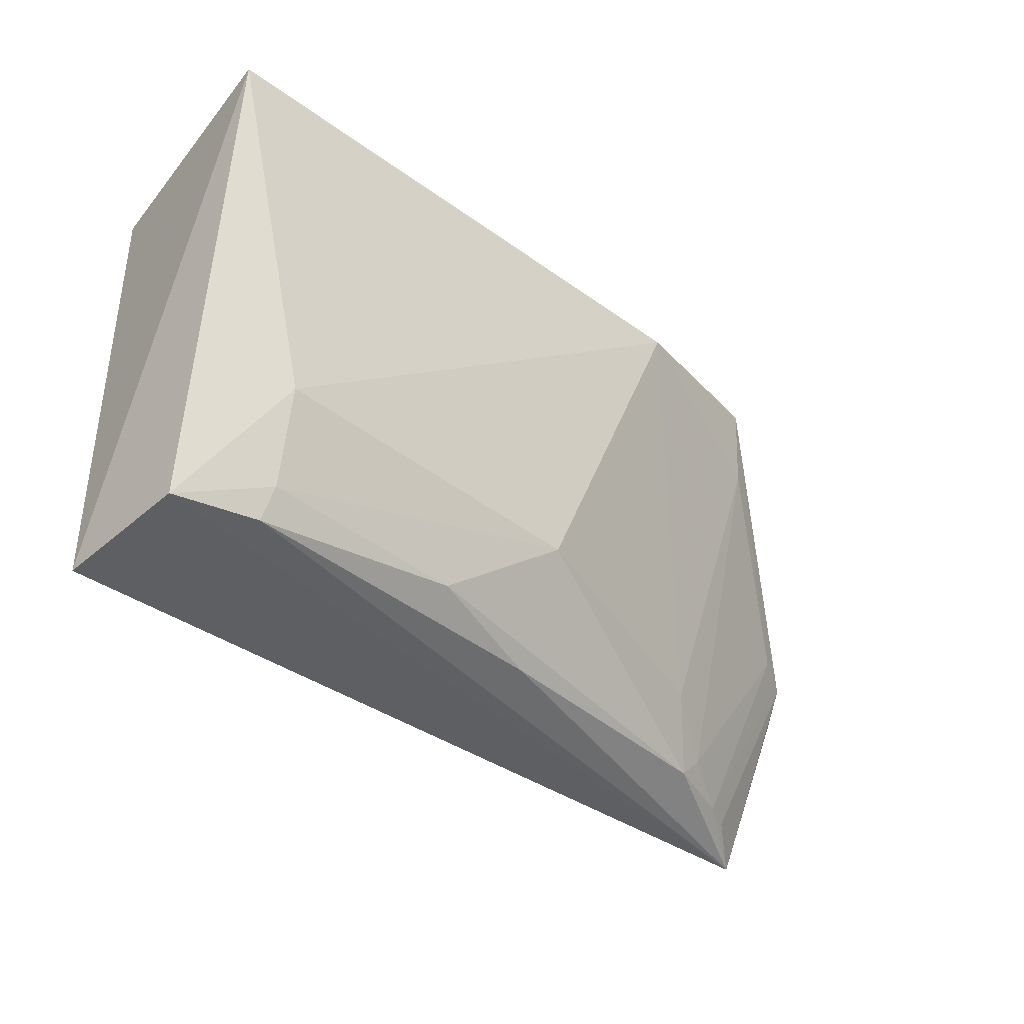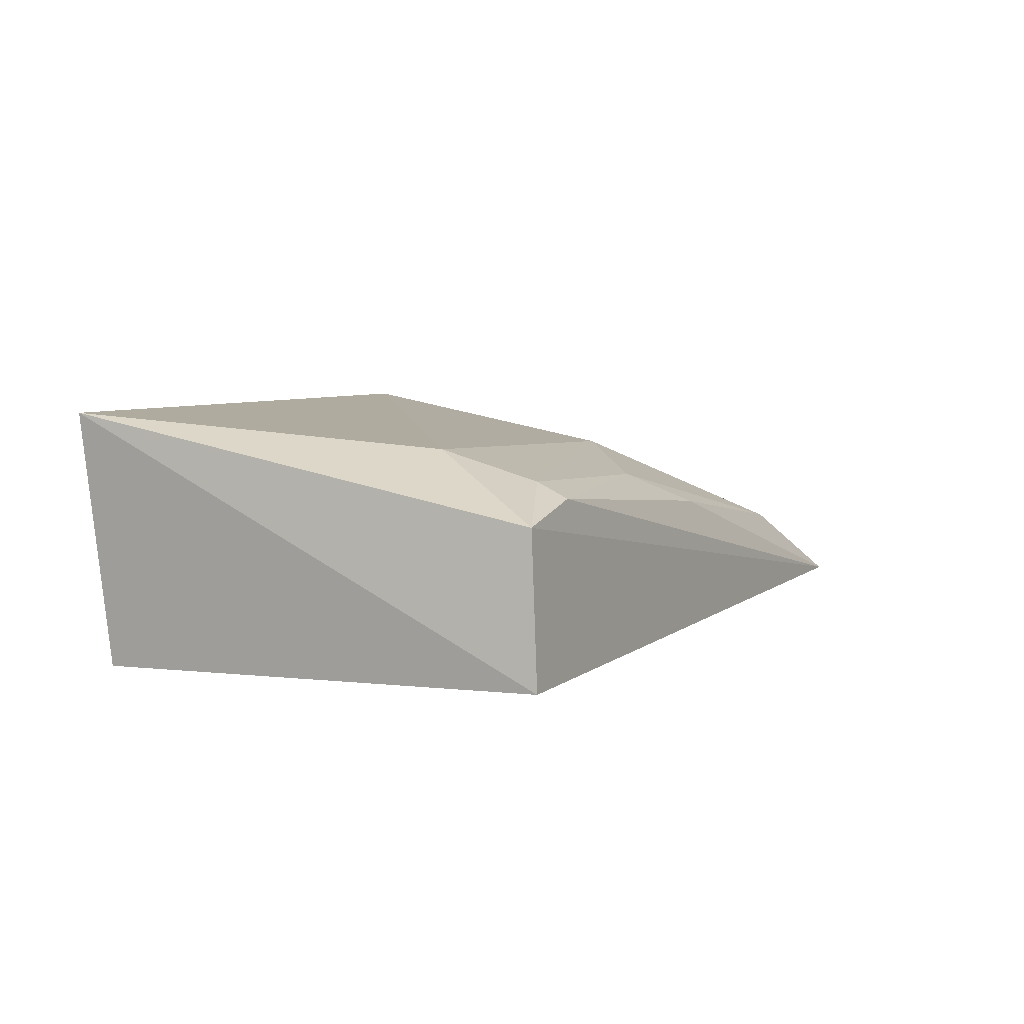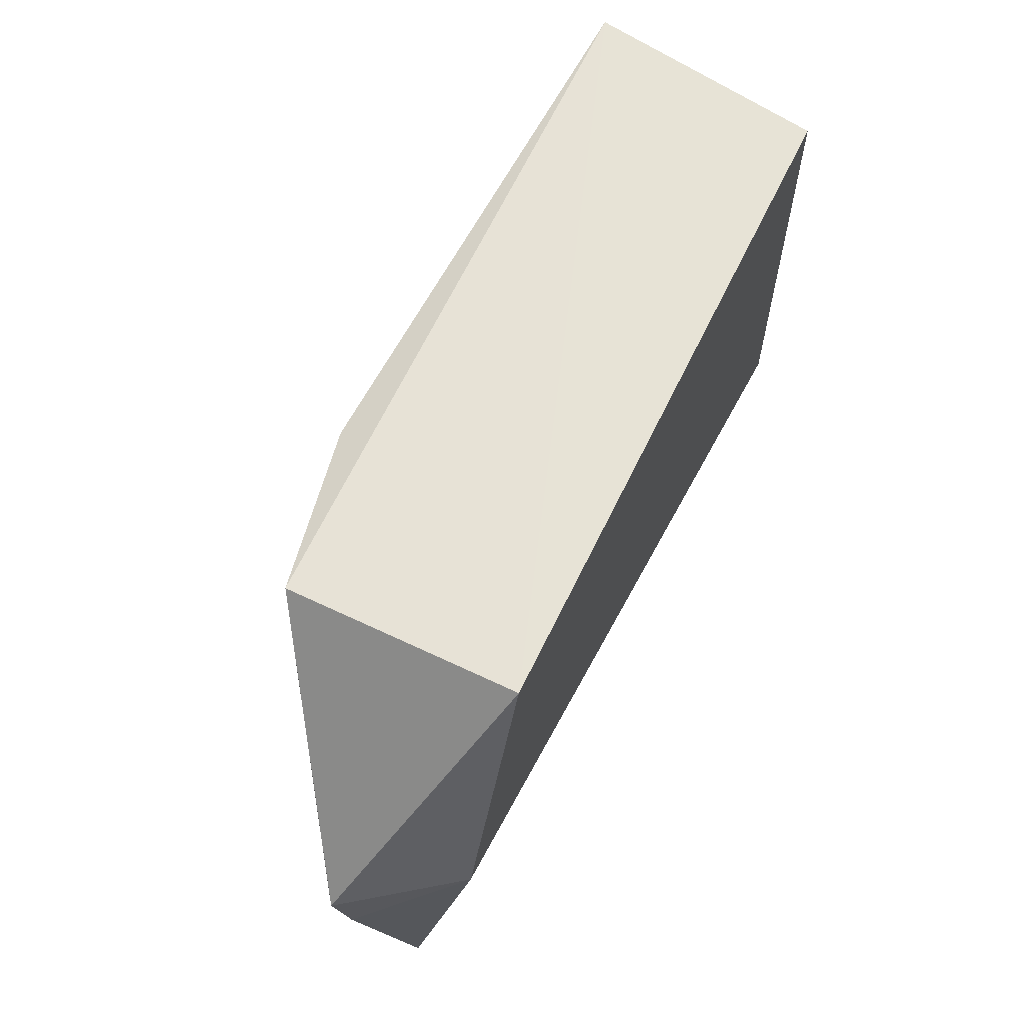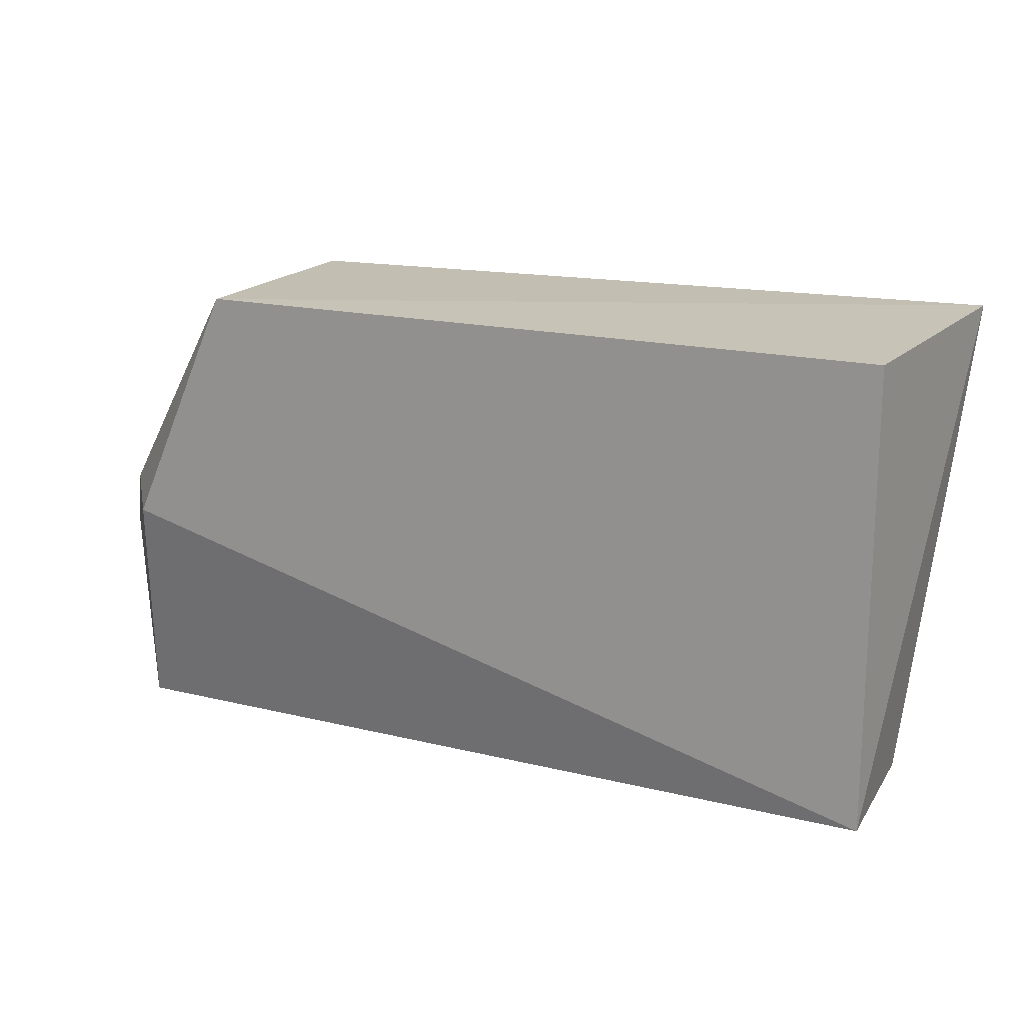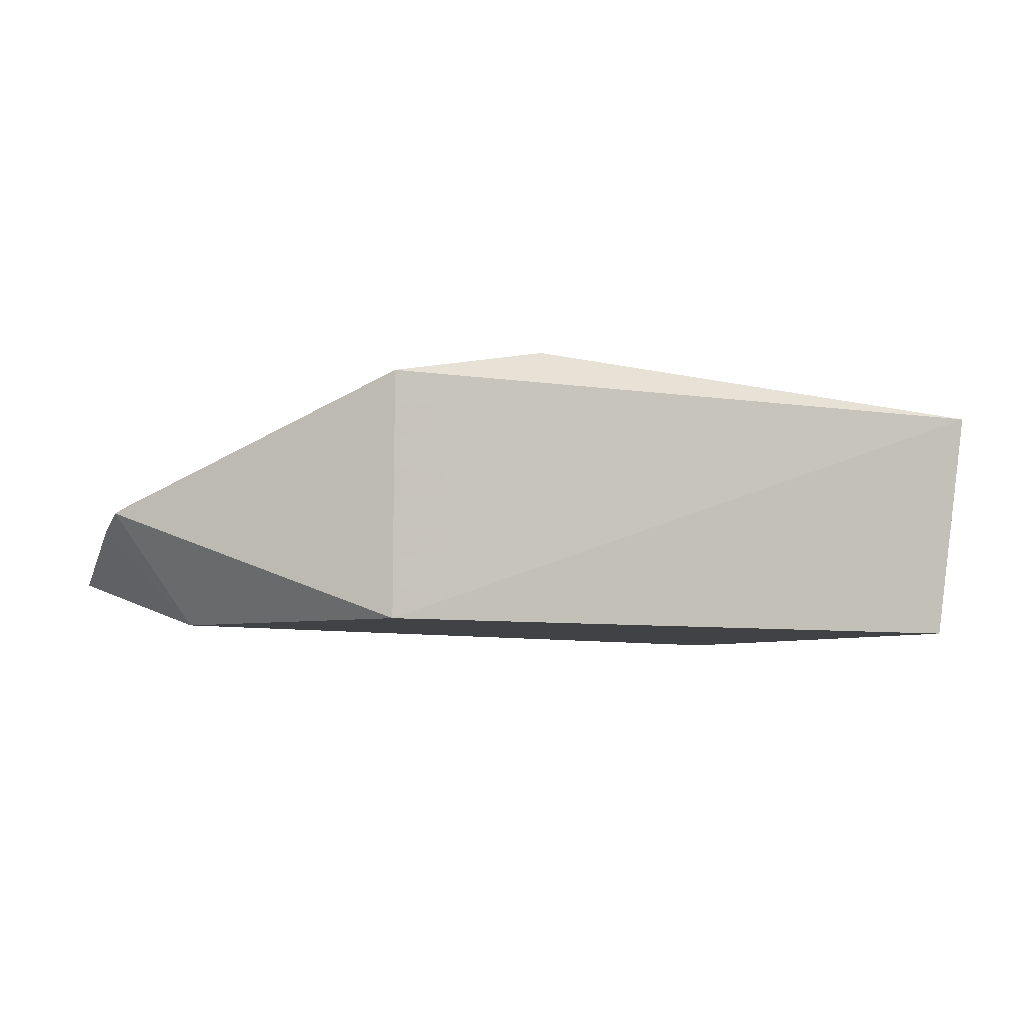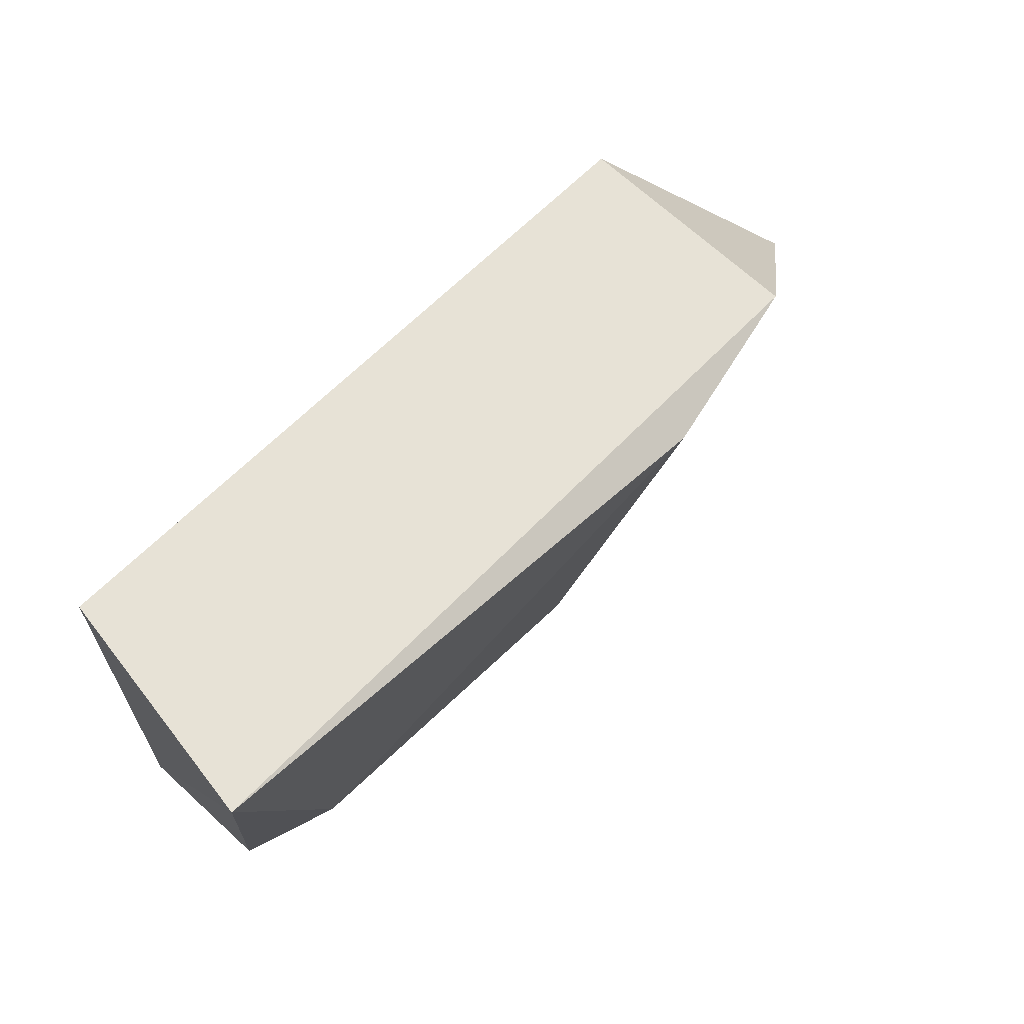
<metadata>
{"format":"obj","ext":"obj","renderer":"f3d","projection":"perspective","resolution":1024,"background":"white","views":[{"elev":-38.7,"azim":-43.2,"up":"+Y"},{"elev":2.8,"azim":-65.0,"up":"+Z"},{"elev":62.4,"azim":115.6,"up":"+Y"},{"elev":17.7,"azim":-155.1,"up":"+Y"},{"elev":-6.1,"azim":149.0,"up":"+Z"},{"elev":64.1,"azim":-45.7,"up":"+Y"}]}
</metadata>
<code>
v 0.2384 -0.2765 0.2335
v 0.2631 -0.1719 0.2578
v 0.0001281 -0.1971 0.3264
v -0.2531 -0.001754 0.3432
v -0.2337 -0.007576 0.2035
v 0.1598 -0.007333 0.3374
v 0.1602 -0.007576 0.2035
v -0.2337 -0.2652 0.2035
v 0.06148 -0.01645 0.358
v 0.156 -0.2578 0.2748
v 0.2208 -0.1439 0.2035
v 0.2671 -0.1446 0.2661
v -0.2318 -0.2611 0.286
v -0.1883 -0.1892 0.3238
v 0.1396 -0.2157 0.2909
v 0.2442 -0.1381 0.2781
v -0.06661 -0.2469 0.3082
v 0.1711 -0.04677 0.3257
v 0.2622 -0.1405 0.2696
v 0.1981 -0.2592 0.26
v -0.1849 -0.2603 0.2985
v -0.1829 -0.2422 0.3071
v 0.169 -0.2443 0.275
v 0.2144 -0.2609 0.2524
v 0.004933 -0.2597 0.2903
f 7 5 4
f 7 4 6
f 8 4 5
f 8 5 7
f 9 6 4
f 11 2 1
f 11 8 7
f 11 1 8
f 12 7 6
f 12 11 7
f 12 2 11
f 12 1 2
f 13 4 8
f 13 8 1
f 14 9 4
f 14 3 9
f 14 4 13
f 15 9 3
f 15 3 10
f 17 10 3
f 18 6 9
f 18 9 15
f 18 16 6
f 19 12 6
f 19 6 16
f 20 10 1
f 20 19 16
f 21 13 1
f 22 17 3
f 22 3 14
f 22 21 17
f 22 14 13
f 22 13 21
f 23 18 15
f 23 15 10
f 23 16 18
f 23 20 16
f 23 10 20
f 24 20 1
f 24 1 12
f 24 12 19
f 24 19 20
f 25 21 1
f 25 1 10
f 25 10 17
f 25 17 21

</code>
